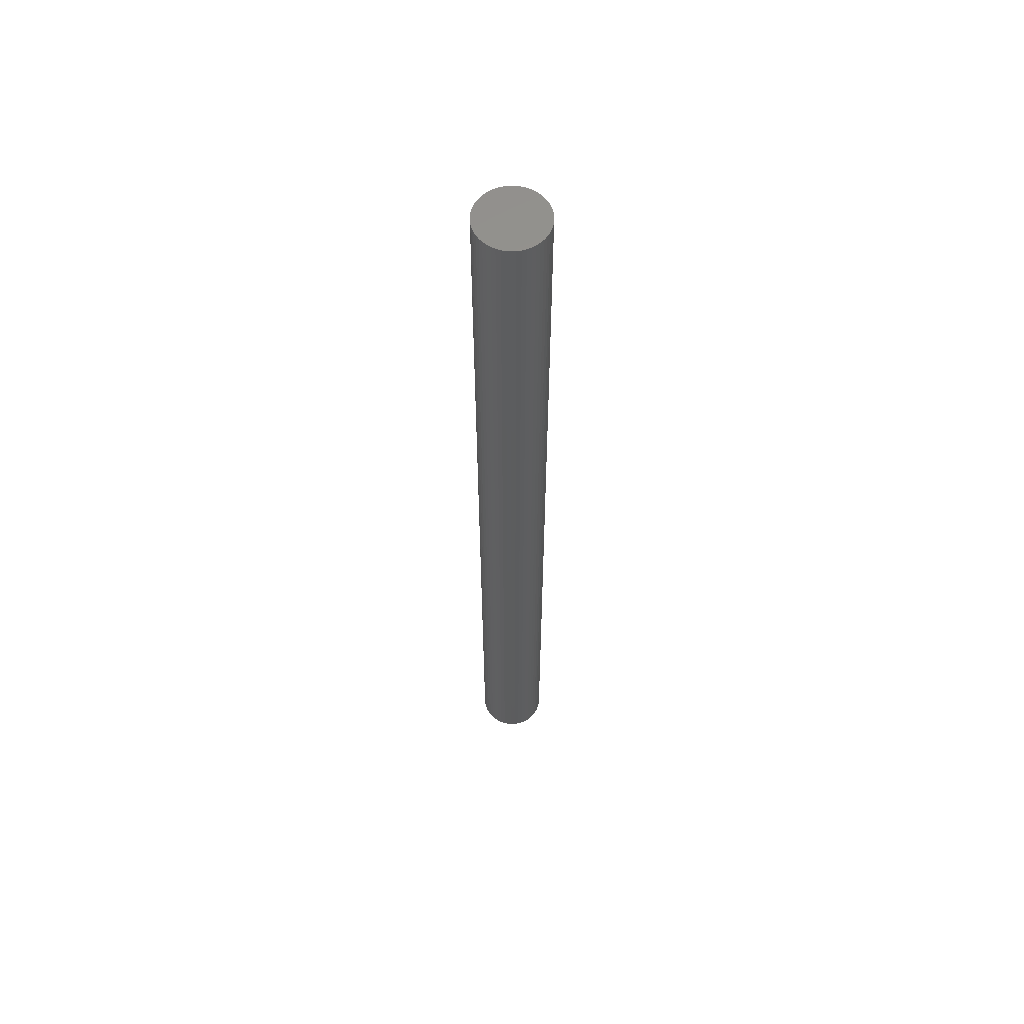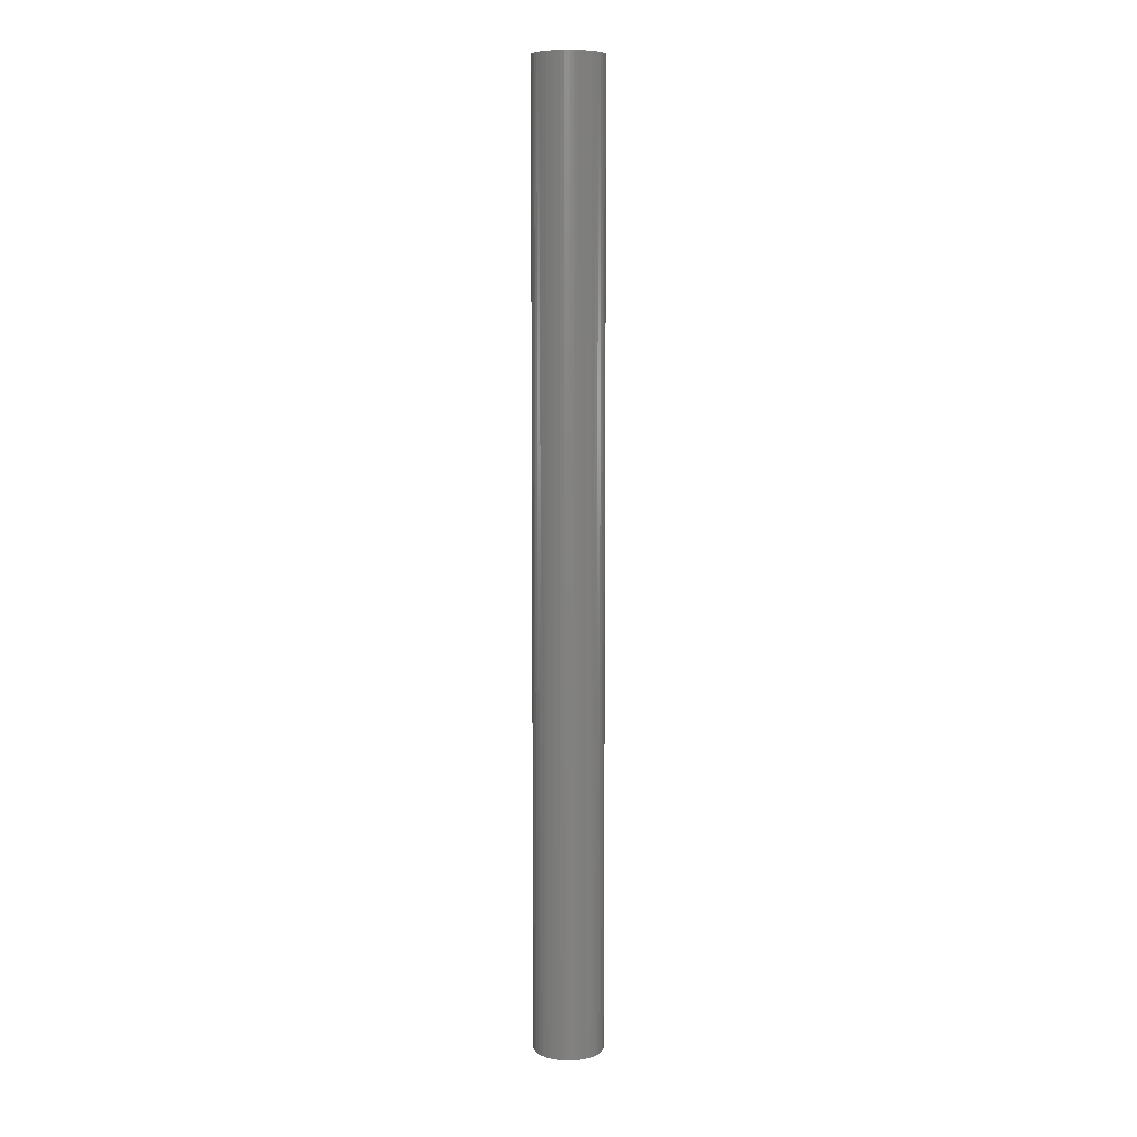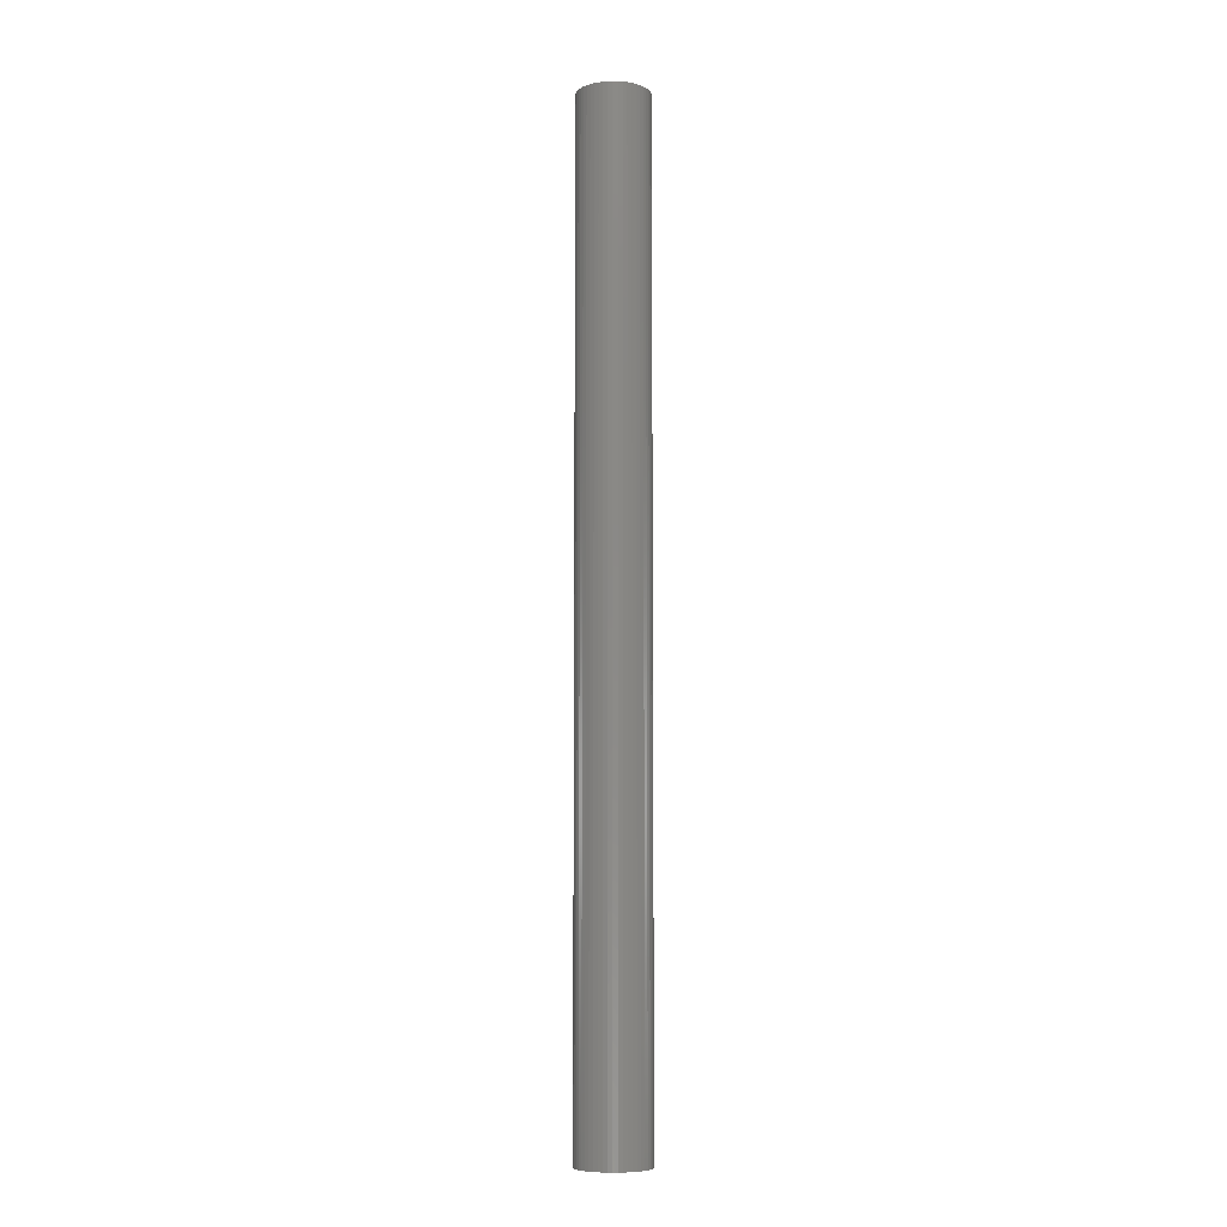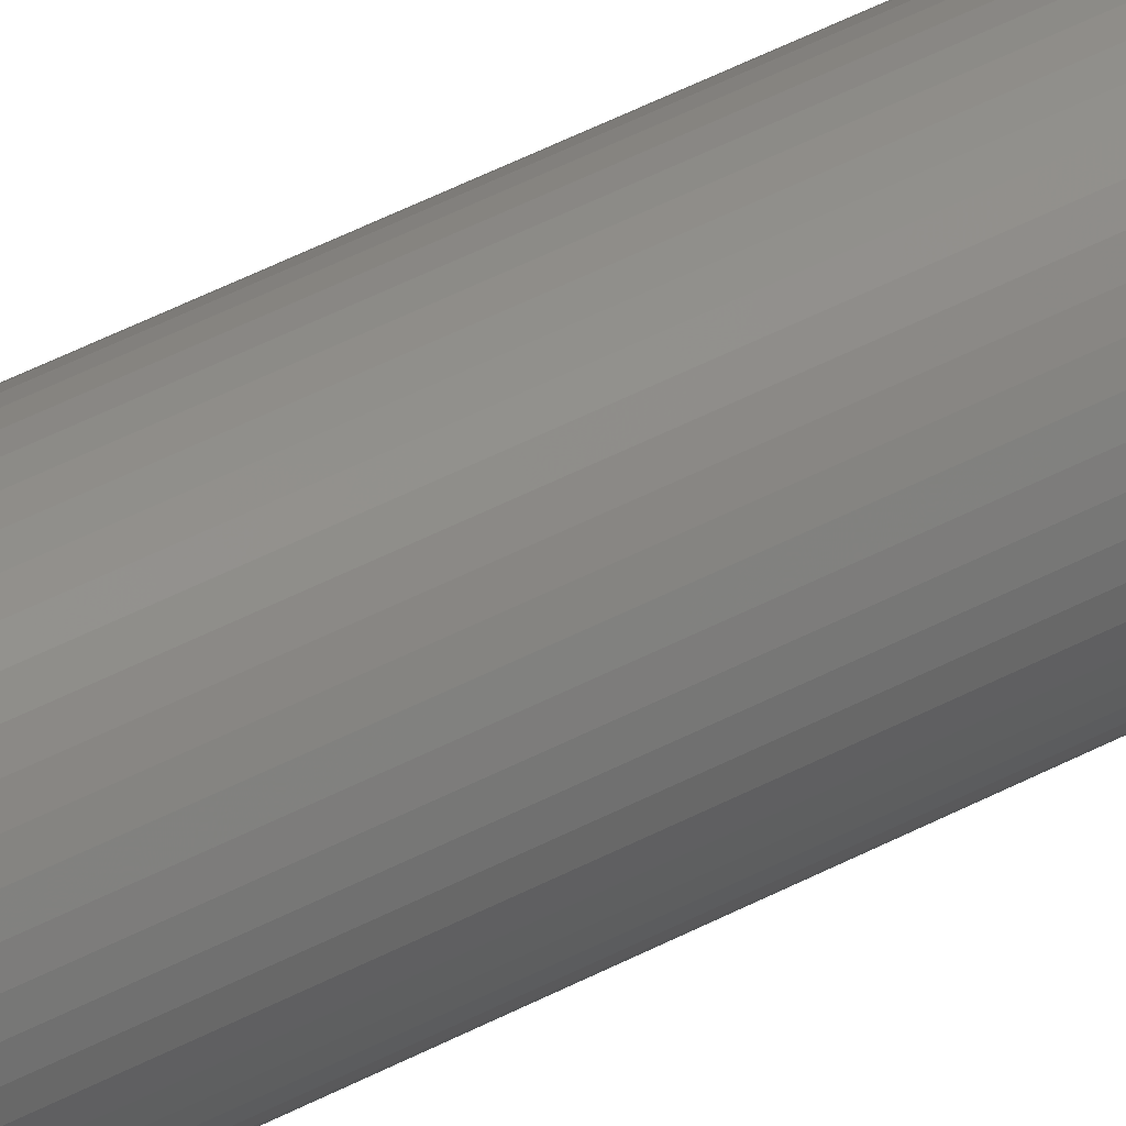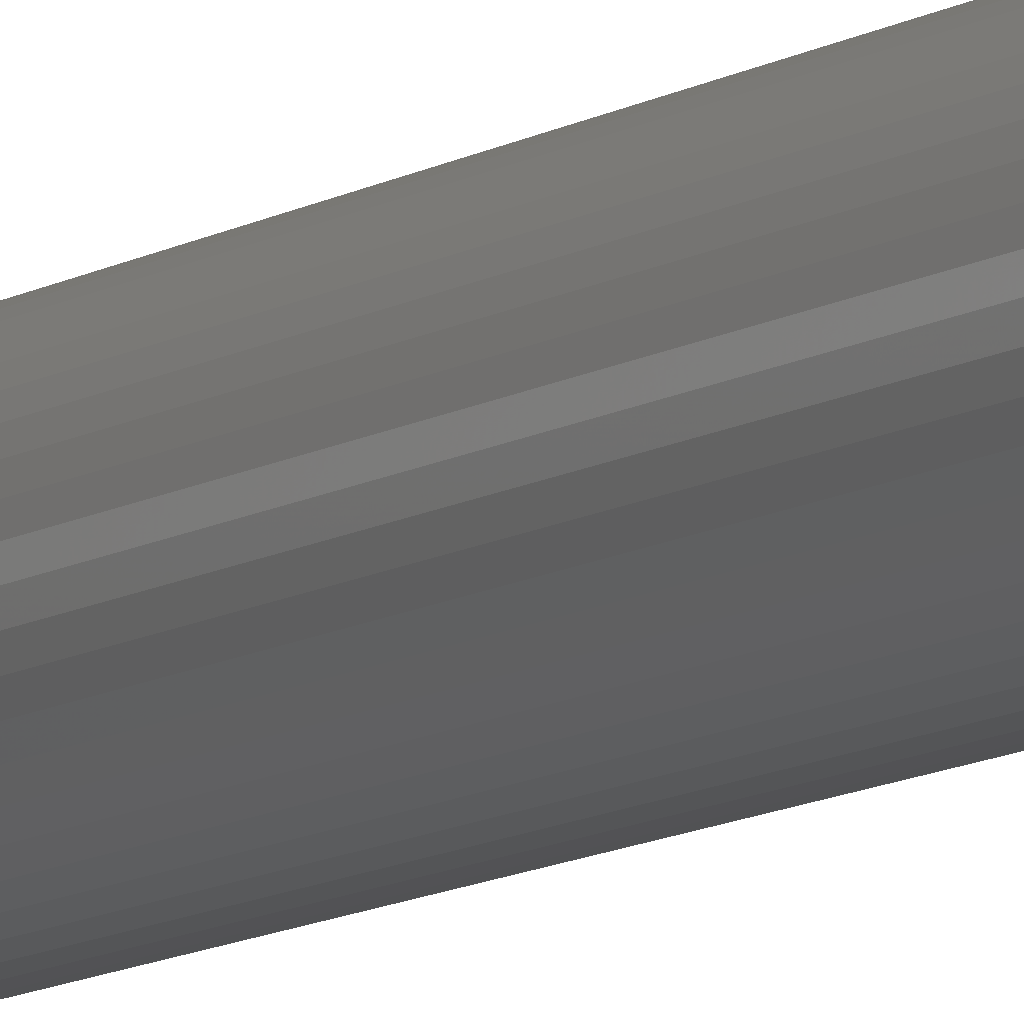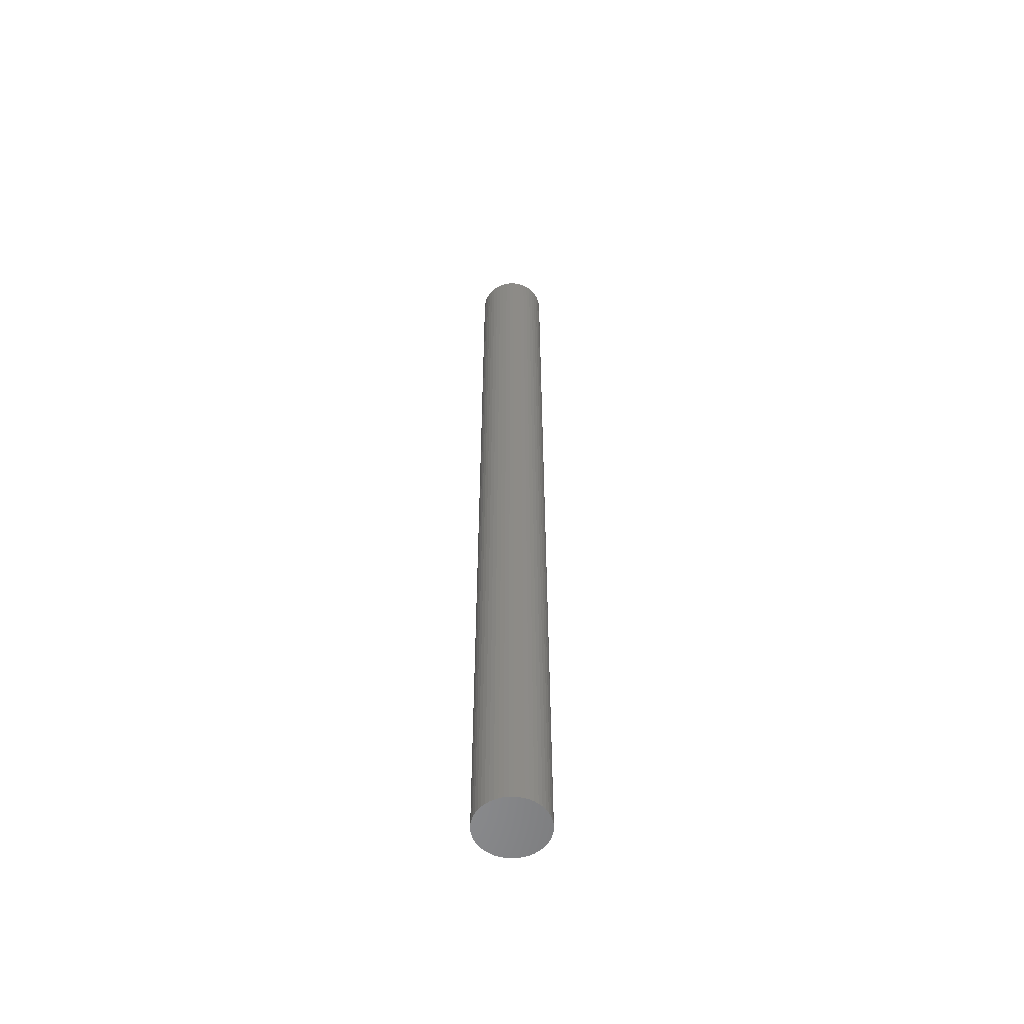
<metadata>
{"format":"stl","ext":"stl","renderer":"f3d","projection":"perspective","resolution":1024,"background":"white","views":[{"elev":59.5,"azim":-16.8,"up":"+Z"},{"elev":8.0,"azim":-141.5,"up":"+Z"},{"elev":-7.5,"azim":-9.9,"up":"+Z"},{"elev":40.8,"azim":-124.0,"up":"+Y"},{"elev":-9.3,"azim":-30.4,"up":"+Y"},{"elev":-56.6,"azim":15.0,"up":"+Z"}]}
</metadata>
<code>
# stl→obj: 100 verts, 196 faces
v 2.85 0 39
v 2.828 0.3572 -39
v 2.828 0.3572 39
v 2.85 0 -39
v 2.76 0.7088 -39
v 2.76 0.7088 39
v 0.179 2.844 -39
v -0.179 2.844 39
v 0.179 2.844 39
v -0.179 2.844 -39
v 2.828 -0.3572 -39
v 2.76 -0.7088 -39
v 2.65 -1.049 -39
v 2.65 1.049 -39
v 2.497 -1.373 -39
v 2.497 1.373 -39
v 2.306 -1.675 -39
v 2.306 1.675 -39
v 2.078 -1.951 -39
v 2.078 1.951 -39
v 1.817 -2.196 -39
v 1.817 2.196 -39
v 1.527 -2.406 -39
v 1.527 2.406 -39
v 1.213 -2.579 -39
v 1.213 2.579 -39
v 0.8807 -2.711 -39
v 0.8807 2.711 -39
v 0.534 -2.8 -39
v 0.534 2.8 -39
v 0.179 -2.844 -39
v -0.179 -2.844 -39
v -0.534 -2.8 -39
v -0.534 2.8 -39
v -0.8807 -2.711 -39
v -0.8807 2.711 -39
v -1.213 -2.579 -39
v -1.213 2.579 -39
v -1.527 -2.406 -39
v -1.527 2.406 -39
v -1.817 -2.196 -39
v -1.817 2.196 -39
v -2.078 -1.951 -39
v -2.078 1.951 -39
v -2.306 -1.675 -39
v -2.306 1.675 -39
v -2.497 -1.373 -39
v -2.497 1.373 -39
v -2.65 -1.049 -39
v -2.65 1.049 -39
v -2.76 -0.7088 -39
v -2.76 0.7088 -39
v -2.828 -0.3572 -39
v -2.828 0.3572 -39
v -2.85 0 -39
v 2.078 -1.951 39
v 1.817 -2.196 39
v -2.078 1.951 39
v -1.817 2.196 39
v -1.213 2.579 39
v -0.8807 2.711 39
v 2.65 1.049 39
v 2.497 1.373 39
v 0.8807 2.711 39
v 1.213 2.579 39
v 0.534 2.8 39
v 1.527 2.406 39
v 1.817 2.196 39
v -2.497 1.373 39
v -2.65 1.049 39
v -2.76 0.7088 39
v 2.828 -0.3572 39
v 2.76 -0.7088 39
v 2.65 -1.049 39
v 2.497 -1.373 39
v 2.306 1.675 39
v 2.306 -1.675 39
v 2.078 1.951 39
v 1.527 -2.406 39
v 1.213 -2.579 39
v 0.8807 -2.711 39
v 0.534 -2.8 39
v 0.179 -2.844 39
v -0.179 -2.844 39
v -0.534 2.8 39
v -0.534 -2.8 39
v -0.8807 -2.711 39
v -1.213 -2.579 39
v -1.527 2.406 39
v -1.527 -2.406 39
v -1.817 -2.196 39
v -2.078 -1.951 39
v -2.306 1.675 39
v -2.306 -1.675 39
v -2.497 -1.373 39
v -2.65 -1.049 39
v -2.76 -0.7088 39
v -2.828 0.3572 39
v -2.828 -0.3572 39
v -2.85 0 39
f 1 2 3
f 2 1 4
f 3 5 6
f 5 3 2
f 7 8 9
f 8 7 10
f 11 2 4
f 12 2 11
f 12 5 2
f 13 5 12
f 13 14 5
f 15 14 13
f 15 16 14
f 17 16 15
f 17 18 16
f 19 18 17
f 19 20 18
f 21 20 19
f 21 22 20
f 23 22 21
f 23 24 22
f 25 24 23
f 25 26 24
f 27 26 25
f 27 28 26
f 29 28 27
f 29 30 28
f 31 30 29
f 31 7 30
f 32 7 31
f 32 10 7
f 33 10 32
f 33 34 10
f 35 34 33
f 35 36 34
f 37 36 35
f 37 38 36
f 39 38 37
f 39 40 38
f 41 40 39
f 41 42 40
f 43 42 41
f 43 44 42
f 45 44 43
f 45 46 44
f 47 46 45
f 47 48 46
f 49 48 47
f 49 50 48
f 51 50 49
f 51 52 50
f 53 52 51
f 53 54 52
f 54 53 55
f 21 56 57
f 56 21 19
f 42 58 59
f 58 42 44
f 36 60 61
f 60 36 38
f 62 16 63
f 16 62 14
f 26 64 65
f 64 26 28
f 28 66 64
f 66 28 30
f 22 67 68
f 67 22 24
f 50 69 48
f 69 50 70
f 52 70 50
f 70 52 71
f 3 72 1
f 6 72 3
f 6 73 72
f 62 73 6
f 62 74 73
f 63 74 62
f 63 75 74
f 76 75 63
f 76 77 75
f 78 77 76
f 78 56 77
f 68 56 78
f 68 57 56
f 67 57 68
f 67 79 57
f 65 79 67
f 65 80 79
f 64 80 65
f 64 81 80
f 66 81 64
f 66 82 81
f 9 82 66
f 9 83 82
f 8 83 9
f 8 84 83
f 85 84 8
f 85 86 84
f 61 86 85
f 61 87 86
f 60 87 61
f 60 88 87
f 89 88 60
f 89 90 88
f 59 90 89
f 59 91 90
f 58 91 59
f 58 92 91
f 93 92 58
f 93 94 92
f 69 94 93
f 69 95 94
f 70 95 69
f 70 96 95
f 71 96 70
f 71 97 96
f 98 97 71
f 98 99 97
f 99 98 100
f 10 85 8
f 85 10 34
f 27 80 81
f 80 27 25
f 20 68 78
f 68 20 22
f 63 18 76
f 18 63 16
f 46 58 44
f 58 46 93
f 38 89 60
f 89 38 40
f 72 4 1
f 4 72 11
f 77 15 75
f 15 77 17
f 73 11 72
f 11 73 12
f 43 91 92
f 91 43 41
f 49 97 51
f 97 49 96
f 45 95 47
f 95 45 94
f 32 83 84
f 83 32 31
f 25 79 80
f 79 25 23
f 6 14 62
f 14 6 5
f 76 20 78
f 20 76 18
f 30 9 66
f 9 30 7
f 24 65 67
f 65 24 26
f 48 93 46
f 93 48 69
f 54 71 52
f 71 54 98
f 55 98 54
f 98 55 100
f 40 59 89
f 59 40 42
f 34 61 85
f 61 34 36
f 56 17 77
f 17 56 19
f 75 13 74
f 13 75 15
f 37 87 88
f 87 37 35
f 47 96 49
f 96 47 95
f 43 94 45
f 94 43 92
f 53 100 55
f 100 53 99
f 29 81 82
f 81 29 27
f 31 82 83
f 82 31 29
f 74 12 73
f 12 74 13
f 33 84 86
f 84 33 32
f 51 99 53
f 99 51 97
f 23 57 79
f 57 23 21
f 39 88 90
f 88 39 37
f 35 86 87
f 86 35 33
f 41 90 91
f 90 41 39

</code>
